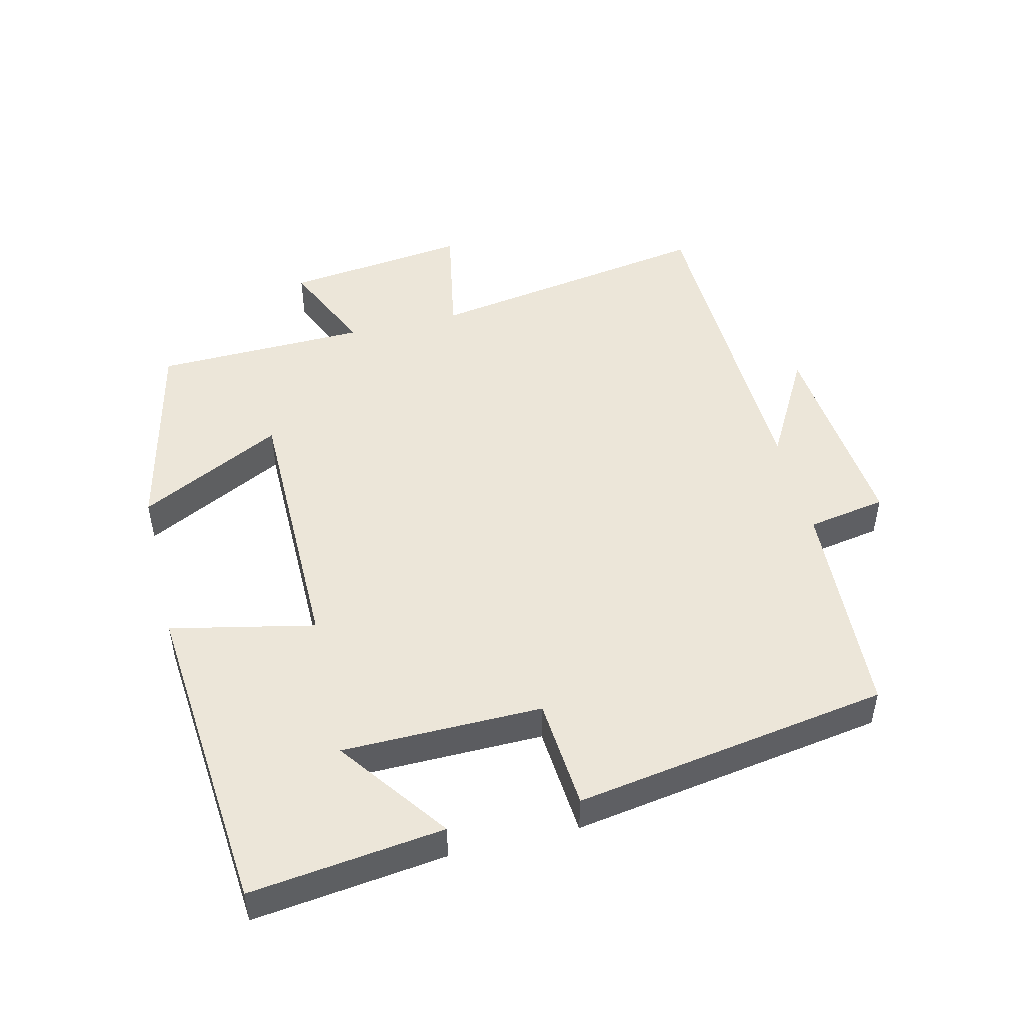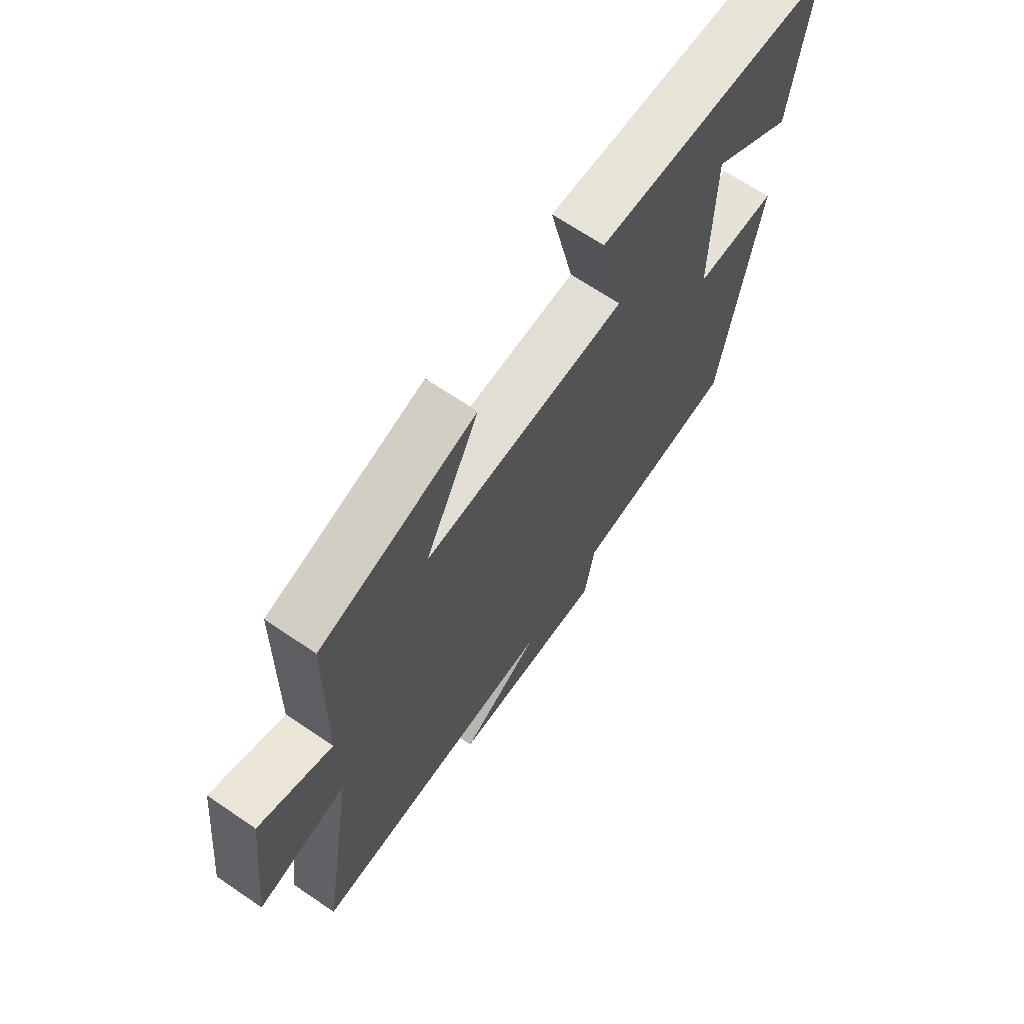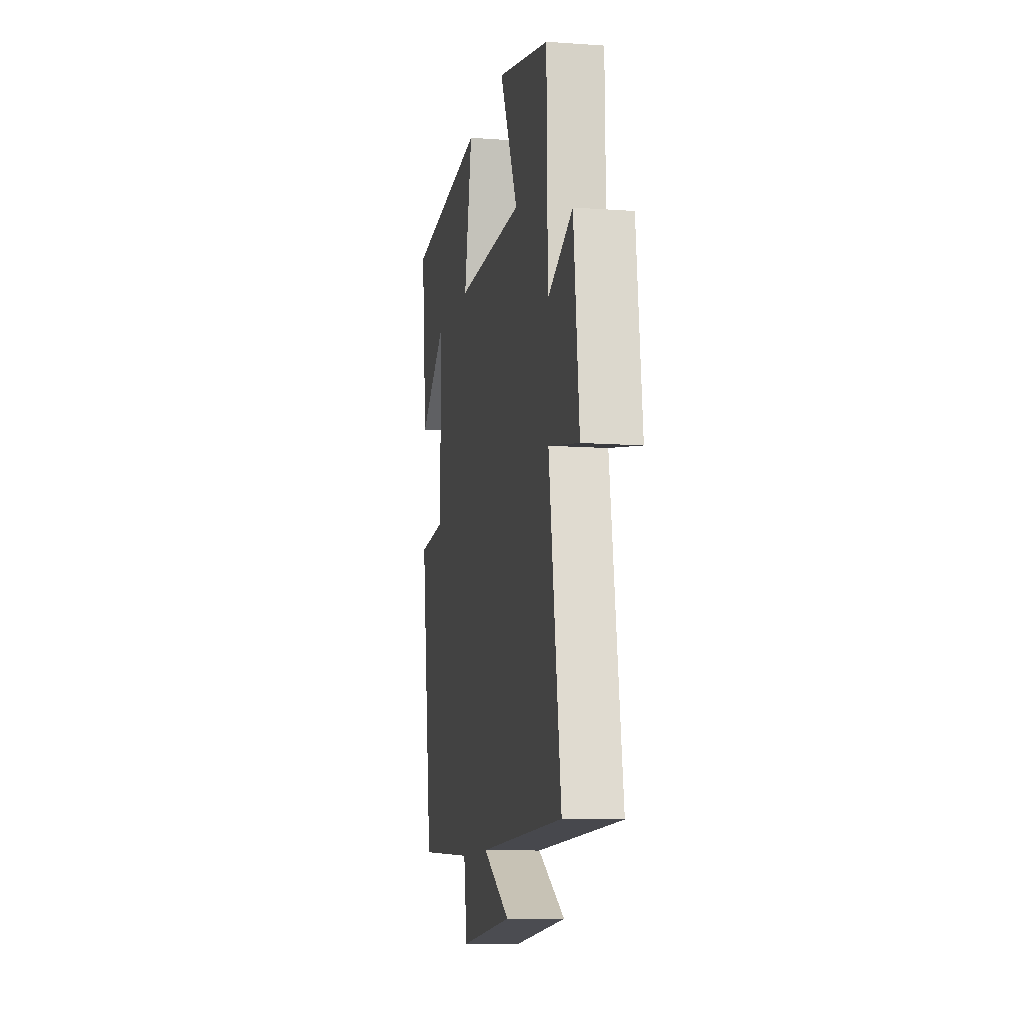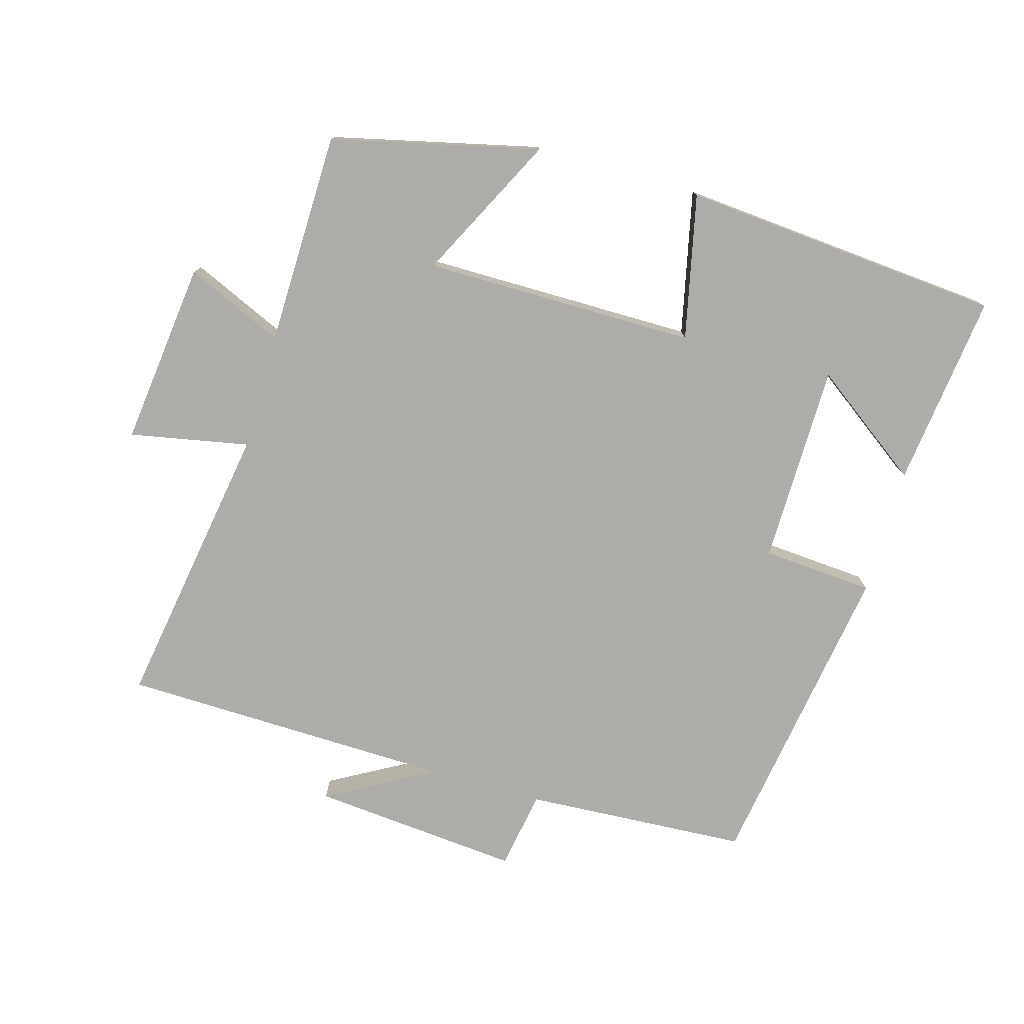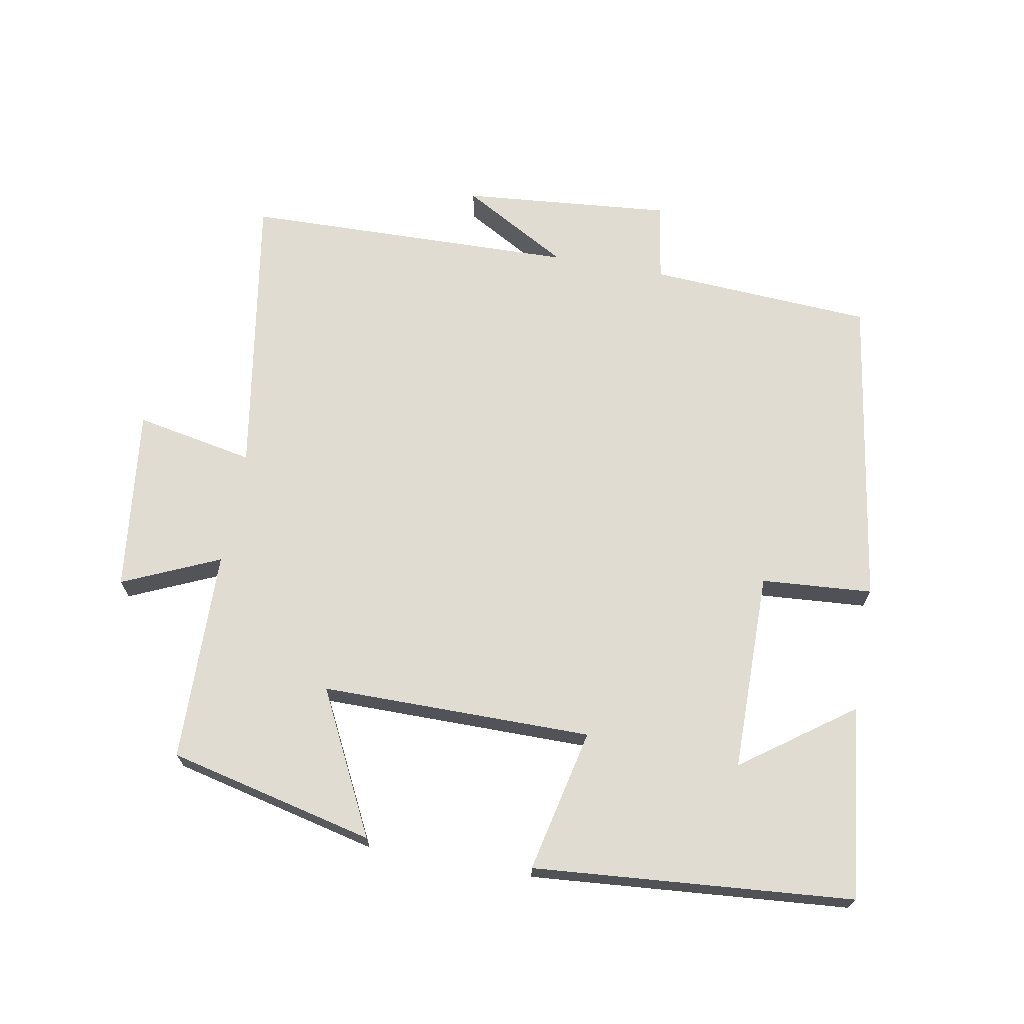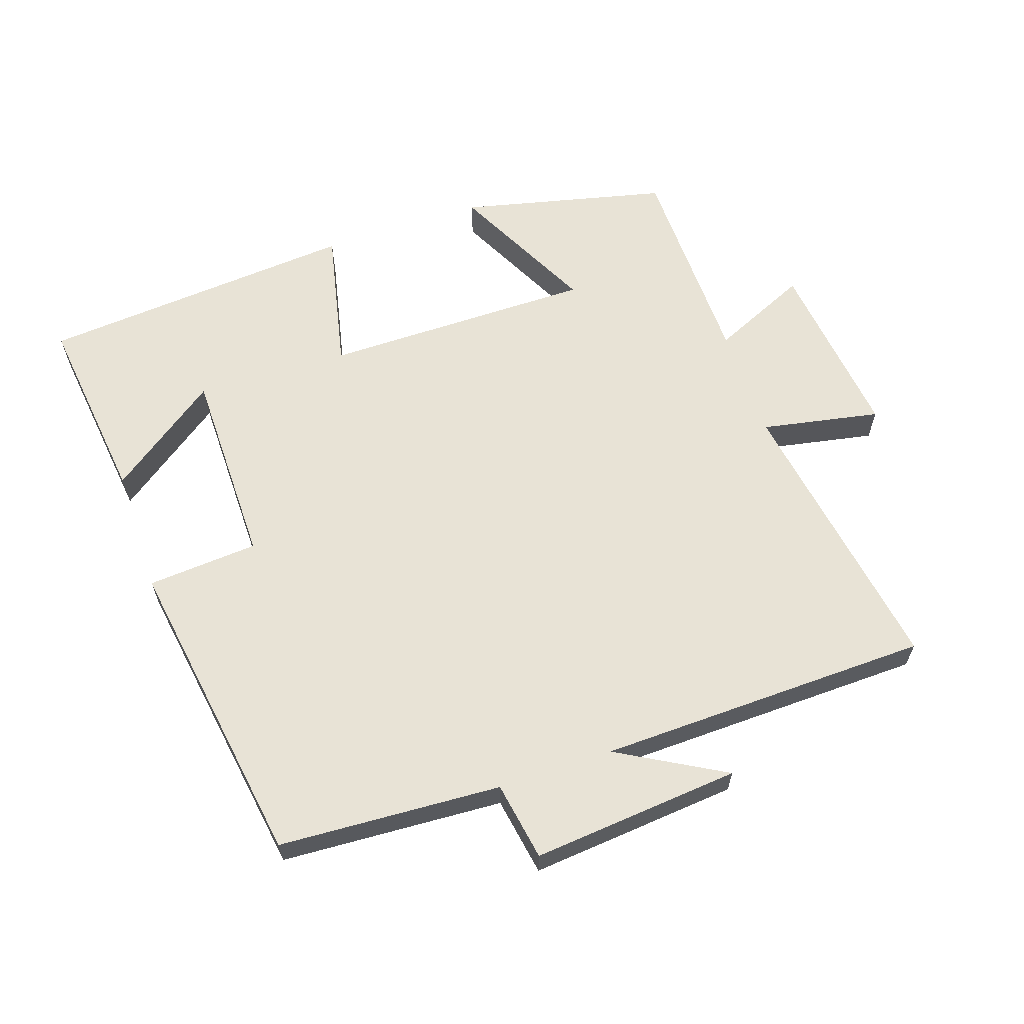
<metadata>
{"format":"obj","ext":"obj","renderer":"f3d","projection":"perspective","resolution":1024,"background":"white","views":[{"elev":48.7,"azim":76.1,"up":"+Y"},{"elev":67.2,"azim":-55.7,"up":"+Z"},{"elev":-10.5,"azim":-100.2,"up":"+Z"},{"elev":-77.0,"azim":-16.0,"up":"+Y"},{"elev":69.3,"azim":10.3,"up":"+Y"},{"elev":62.5,"azim":161.3,"up":"+Y"}]}
</metadata>
<code>
v 0.428 0.07 -0.481
v 0.097 0.07 -0.5
v 0.077 0.07 -0.617
v -0.233 0.07 -0.589
v -0.075 0.07 -0.5
v -0.569 0.07 -0.488
v -0.5 0.07 -0.061
v -0.676 0.07 -0.095
v -0.644 0.07 0.177
v -0.5 0.07 0.113
v -0.494 0.07 0.428
v -0.188 0.07 0.5
v -0.295 0.07 0.287
v 0.107 0.07 0.287
v 0.06 0.07 0.5
v 0.534 0.07 0.461
v 0.5 0.07 0.175
v 0.337 0.07 0.293
v 0.335 0.07 -0.003
v 0.5 0.07 -0.015
v 0.428 0 -0.481
v 0.097 0 -0.5
v 0.077 0 -0.617
v -0.233 0 -0.589
v -0.075 0 -0.5
v -0.569 0 -0.488
v -0.5 0 -0.061
v -0.676 0 -0.095
v -0.644 0 0.177
v -0.5 0 0.113
v -0.494 0 0.428
v -0.188 0 0.5
v -0.295 0 0.287
v 0.107 0 0.287
v 0.06 0 0.5
v 0.534 0 0.461
v 0.5 0 0.175
v 0.337 0 0.293
v 0.335 0 -0.003
v 0.5 0 -0.015
f 19 20 1 2
f 18 19 2
f 15 16 17 18
f 14 15 18
f 14 18 2
f 13 14 2 3
f 10 11 12 13
f 10 13 3
f 7 8 9 10
f 7 10 3
f 5 6 7
f 5 7 3
f 3 4 5
f 22 21 40 39
f 22 39 38
f 38 37 36 35
f 38 35 34
f 22 38 34
f 23 22 34 33
f 33 32 31 30
f 23 33 30
f 30 29 28 27
f 23 30 27
f 27 26 25
f 23 27 25
f 25 24 23
f 1 21 22 2
f 2 22 23 3
f 3 23 24 4
f 4 24 25 5
f 5 25 26 6
f 6 26 27 7
f 7 27 28 8
f 8 28 29 9
f 9 29 30 10
f 10 30 31 11
f 11 31 32 12
f 12 32 33 13
f 13 33 34 14
f 14 34 35 15
f 15 35 36 16
f 16 36 37 17
f 17 37 38 18
f 18 38 39 19
f 19 39 40 20
f 20 40 21 1

</code>
